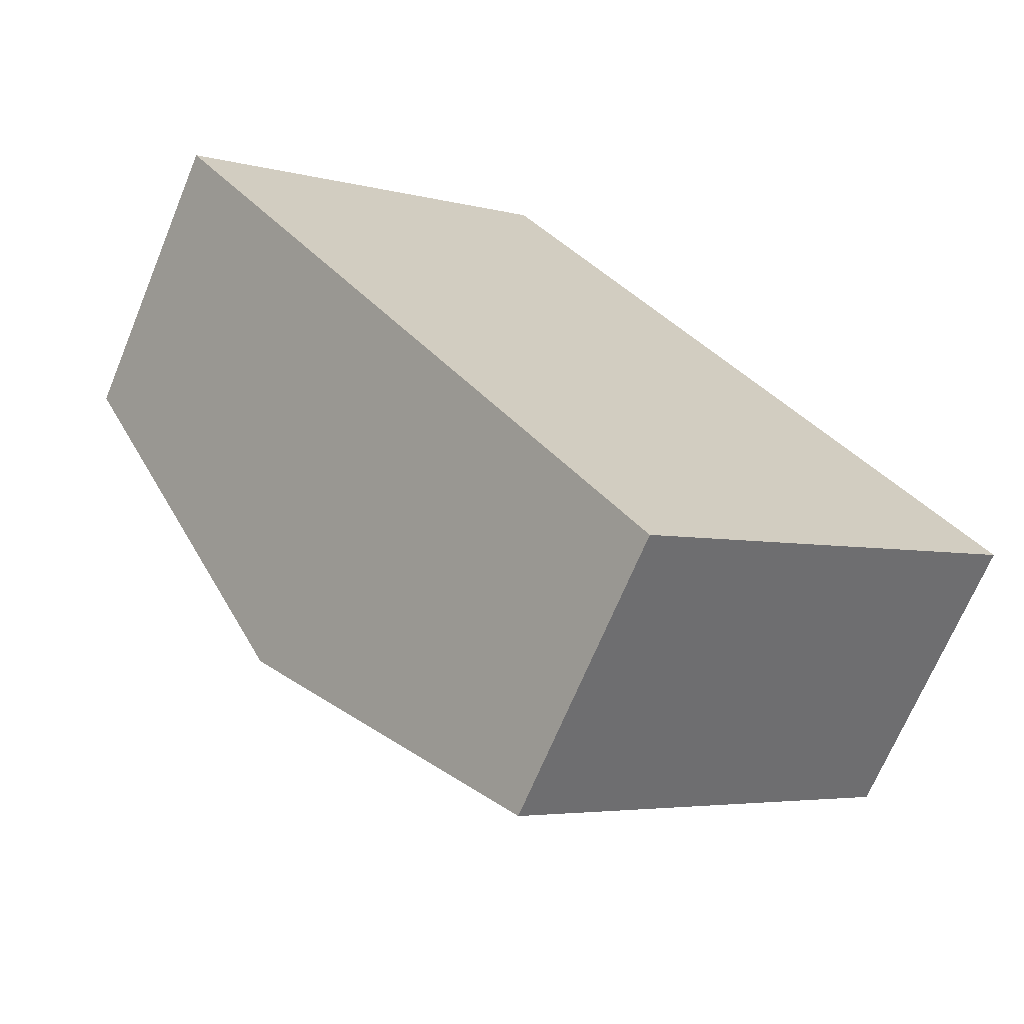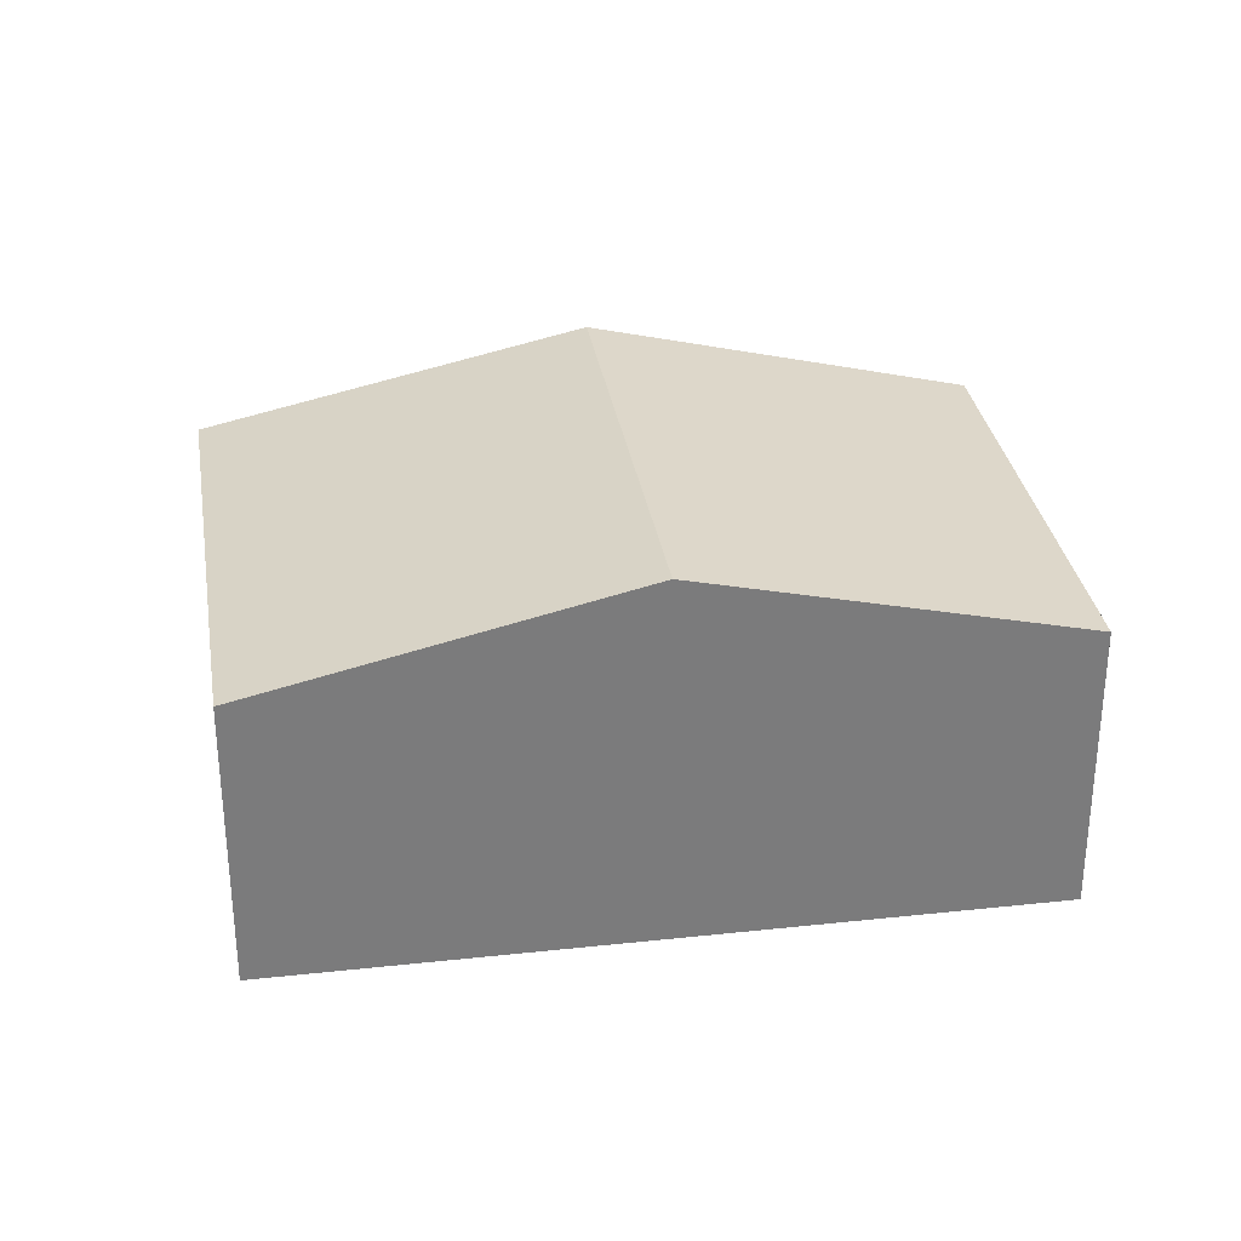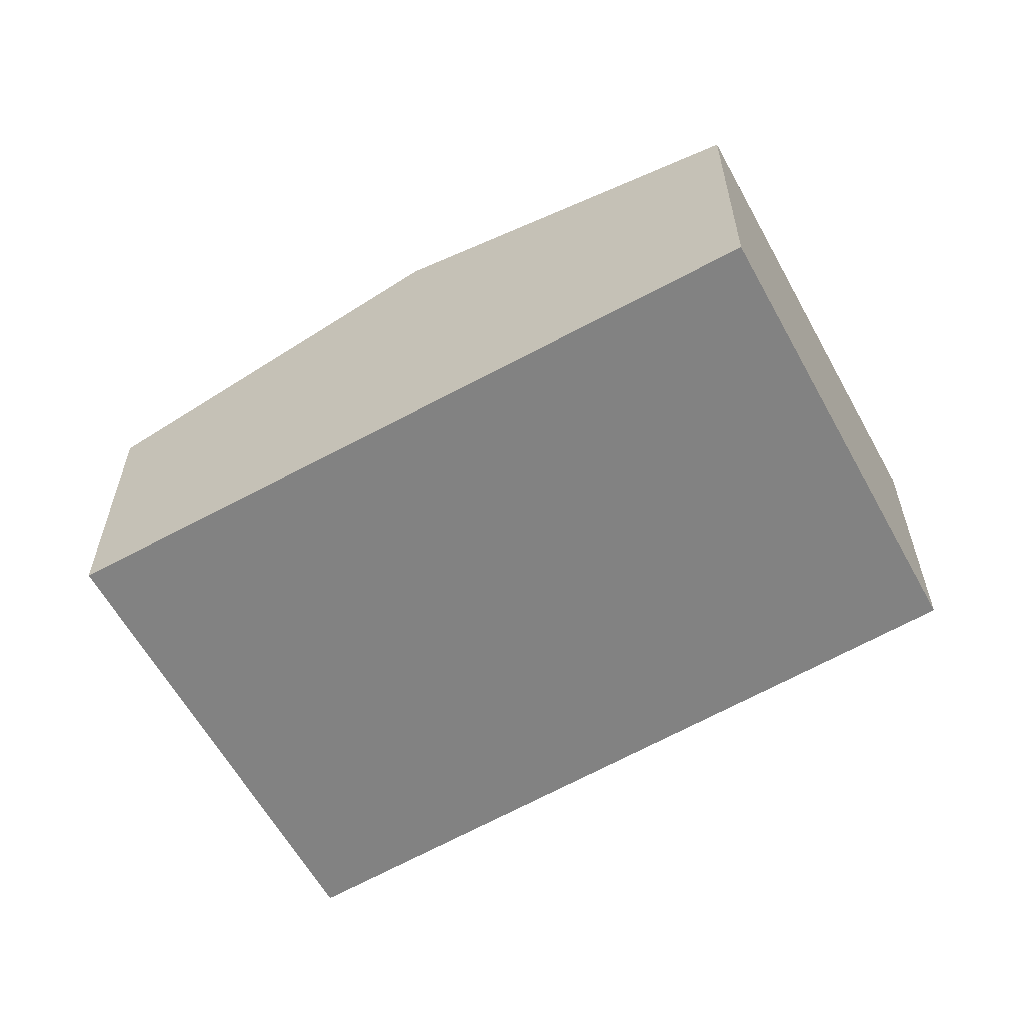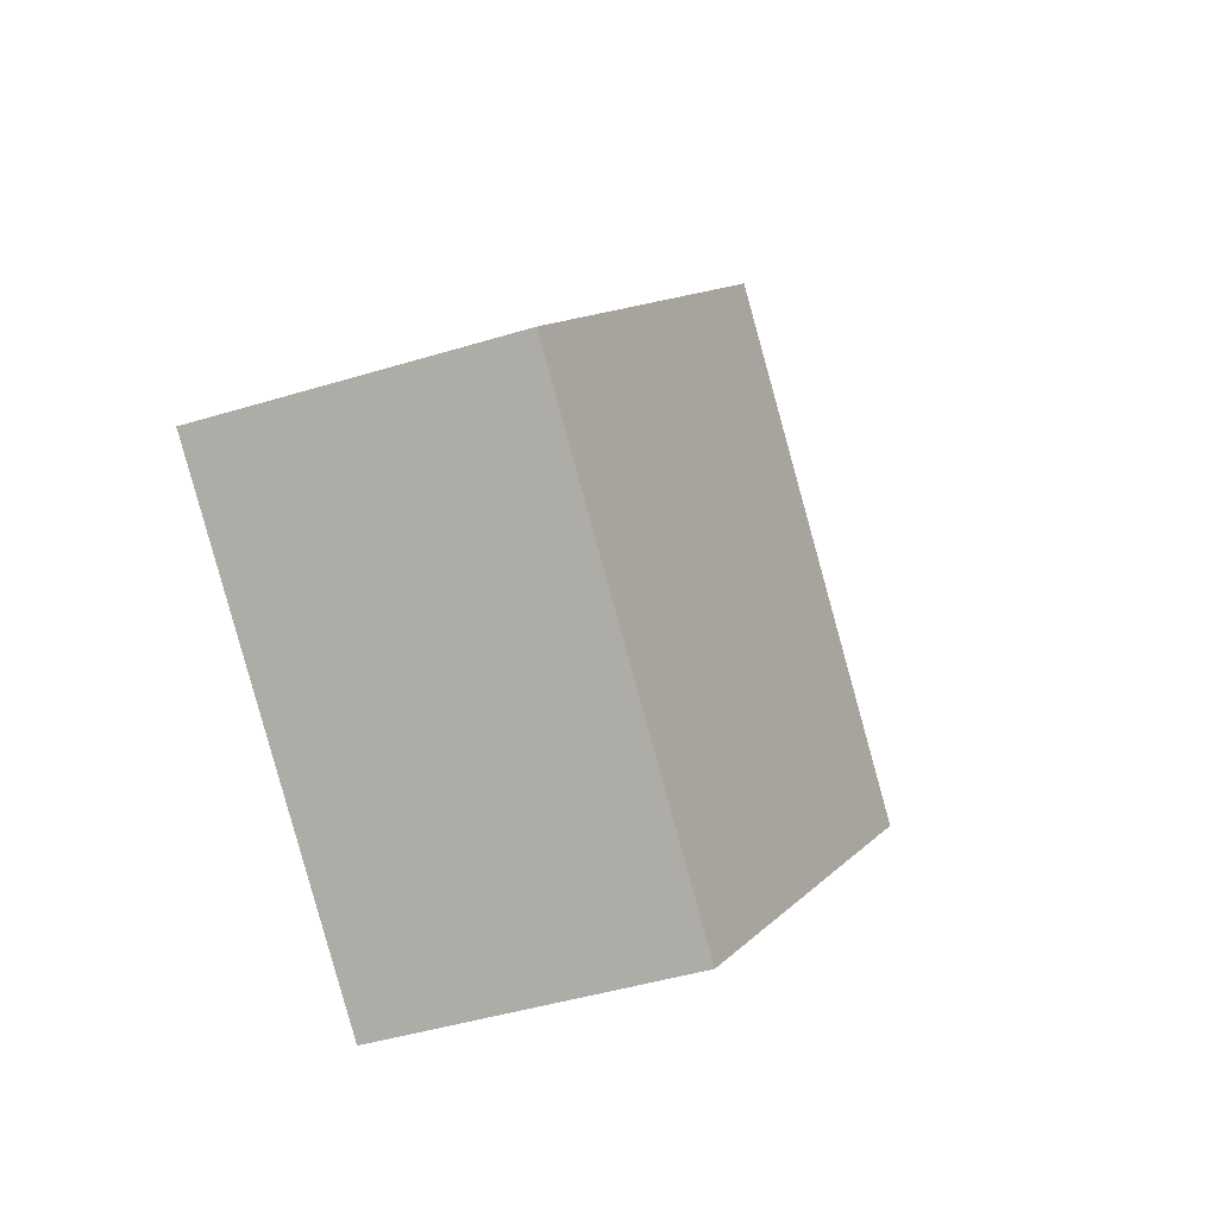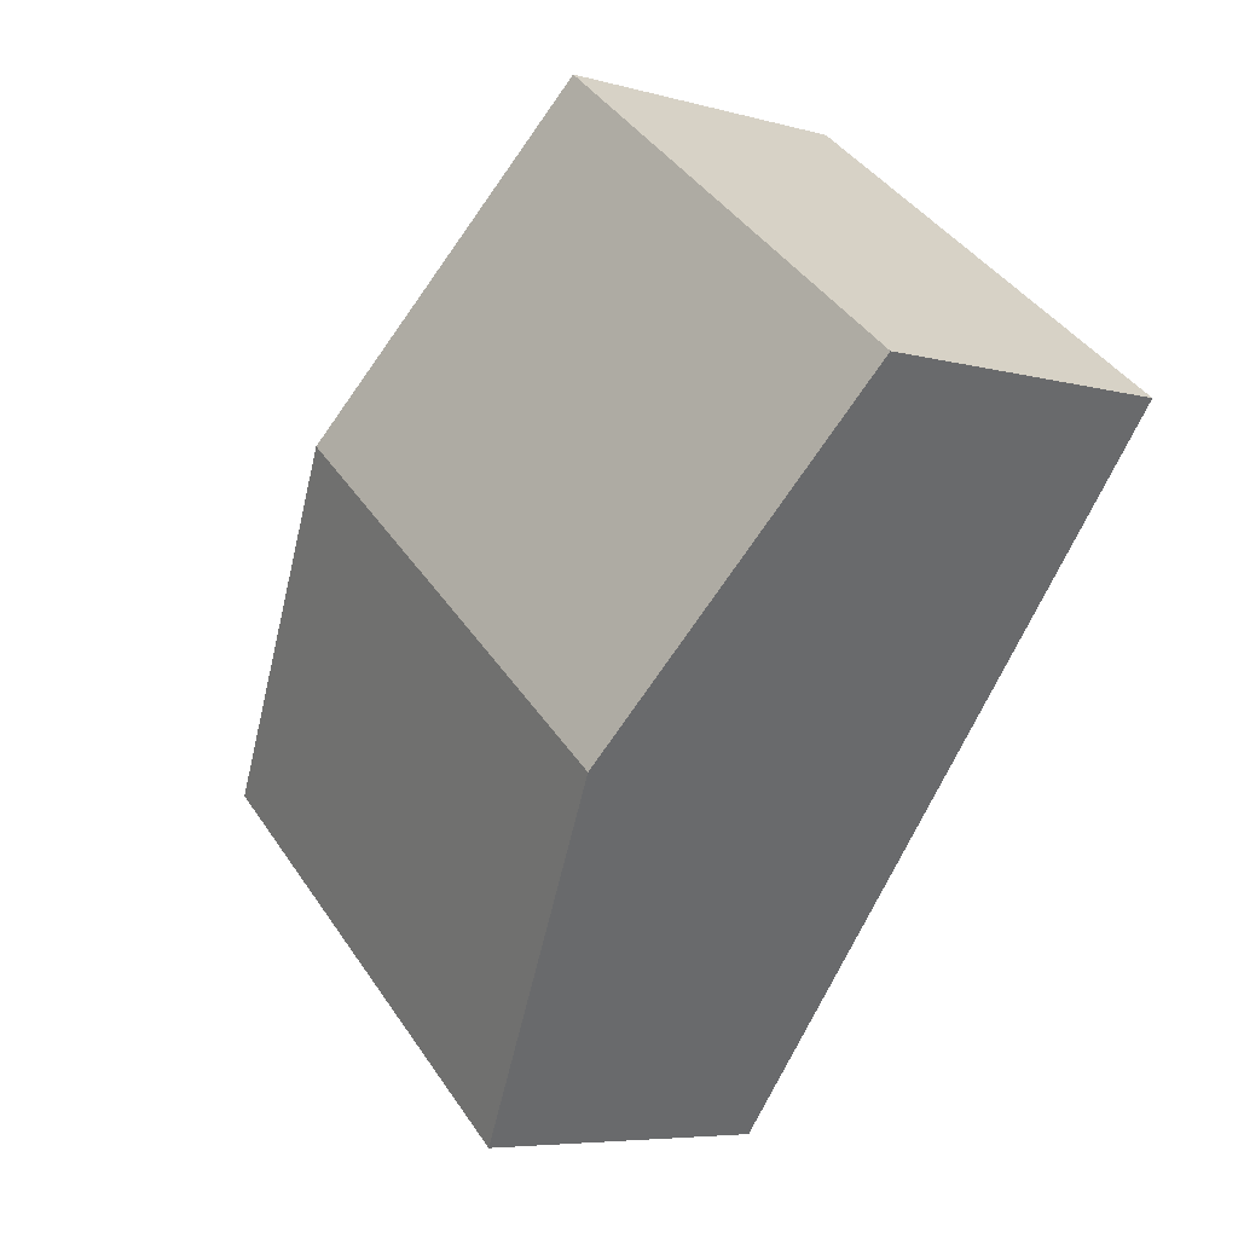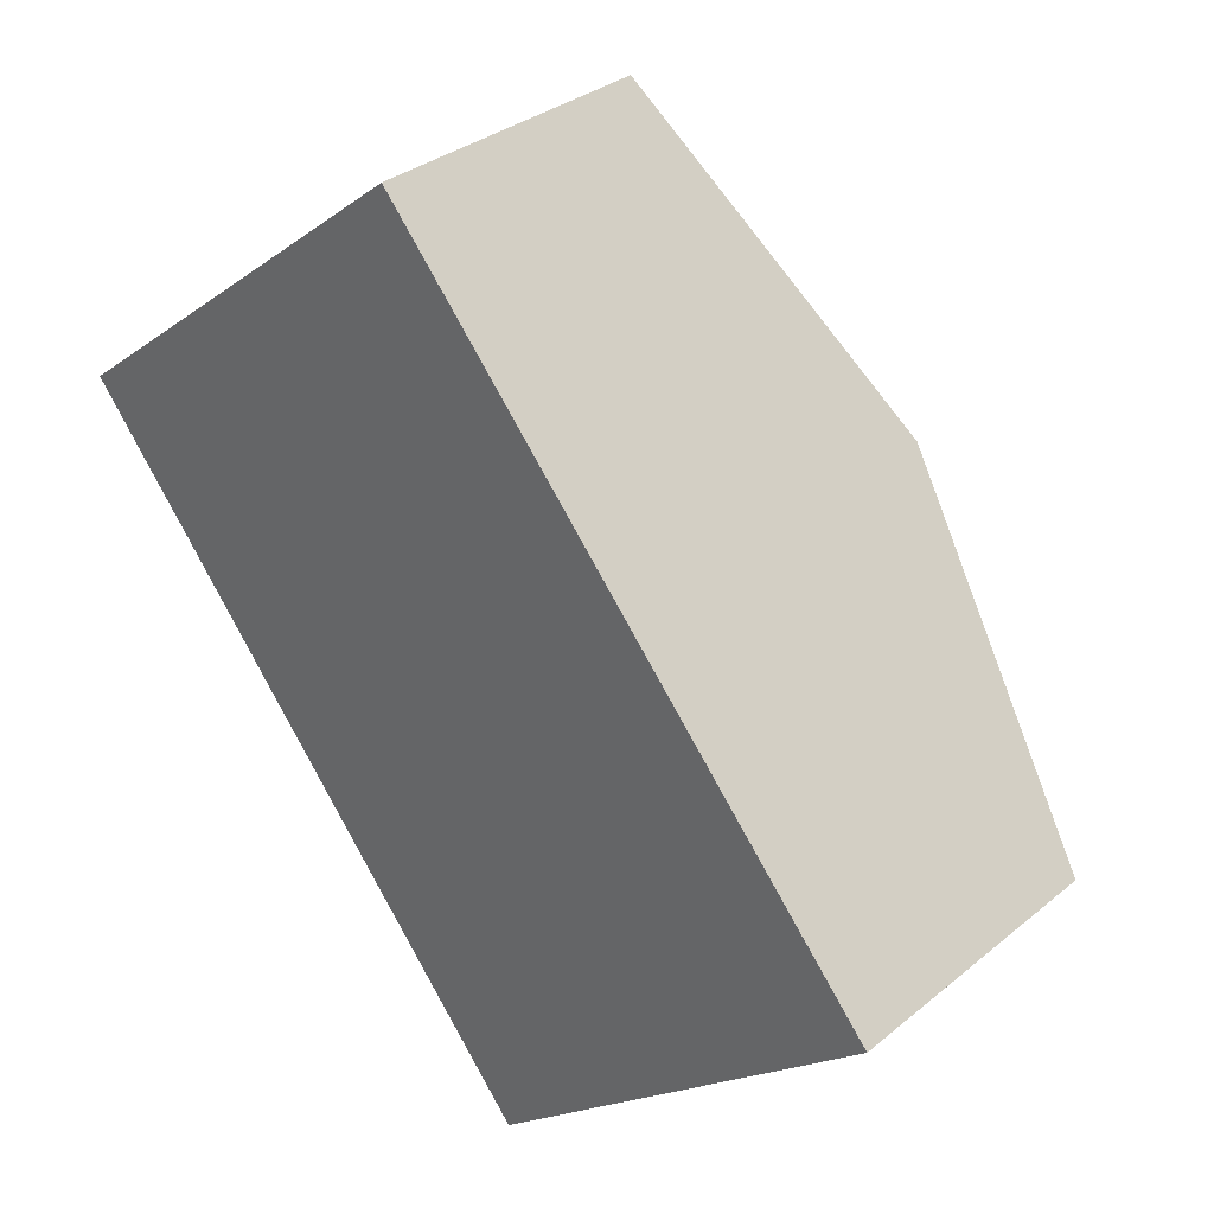
<metadata>
{"format":"obj","ext":"obj","renderer":"f3d","projection":"perspective","resolution":1024,"background":"white","views":[{"elev":-68.3,"azim":-22.4,"up":"+Z"},{"elev":31.9,"azim":-137.6,"up":"+Y"},{"elev":-60.7,"azim":-99.8,"up":"+Y"},{"elev":-43.6,"azim":109.9,"up":"+Z"},{"elev":-6.4,"azim":-129.4,"up":"+Z"},{"elev":32.2,"azim":41.3,"up":"+Z"}]}
</metadata>
<code>
v  3.78 2.277 -4.686
v  4.863 2.967 0.02
v  6.813 2.277 -2.27
v  1.892 2.967 -2.346
v  2.914 2.277 2.309
v  0 2.275 1.393e-16
v  2.914 -1.414e-16 2.309
v  0 0 0
v  4.863 -1.225e-18 0.02
v  6.813 1.39e-16 -2.27
v  3.78 2.869e-16 -4.686
v  1.892 1.437e-16 -2.346
g defaultobject
f 1 2 3
f 2 1 4
f 5 4 6
f 4 5 2
f 6 7 5
f 7 6 8
f 7 2 5
f 2 7 9
f 2 9 3
f 3 9 10
f 10 1 3
f 1 10 11
f 4 8 6
f 8 4 12
f 12 4 1
f 12 1 11
f 9 11 10
f 11 9 7
f 11 7 12
f 12 7 8

</code>
